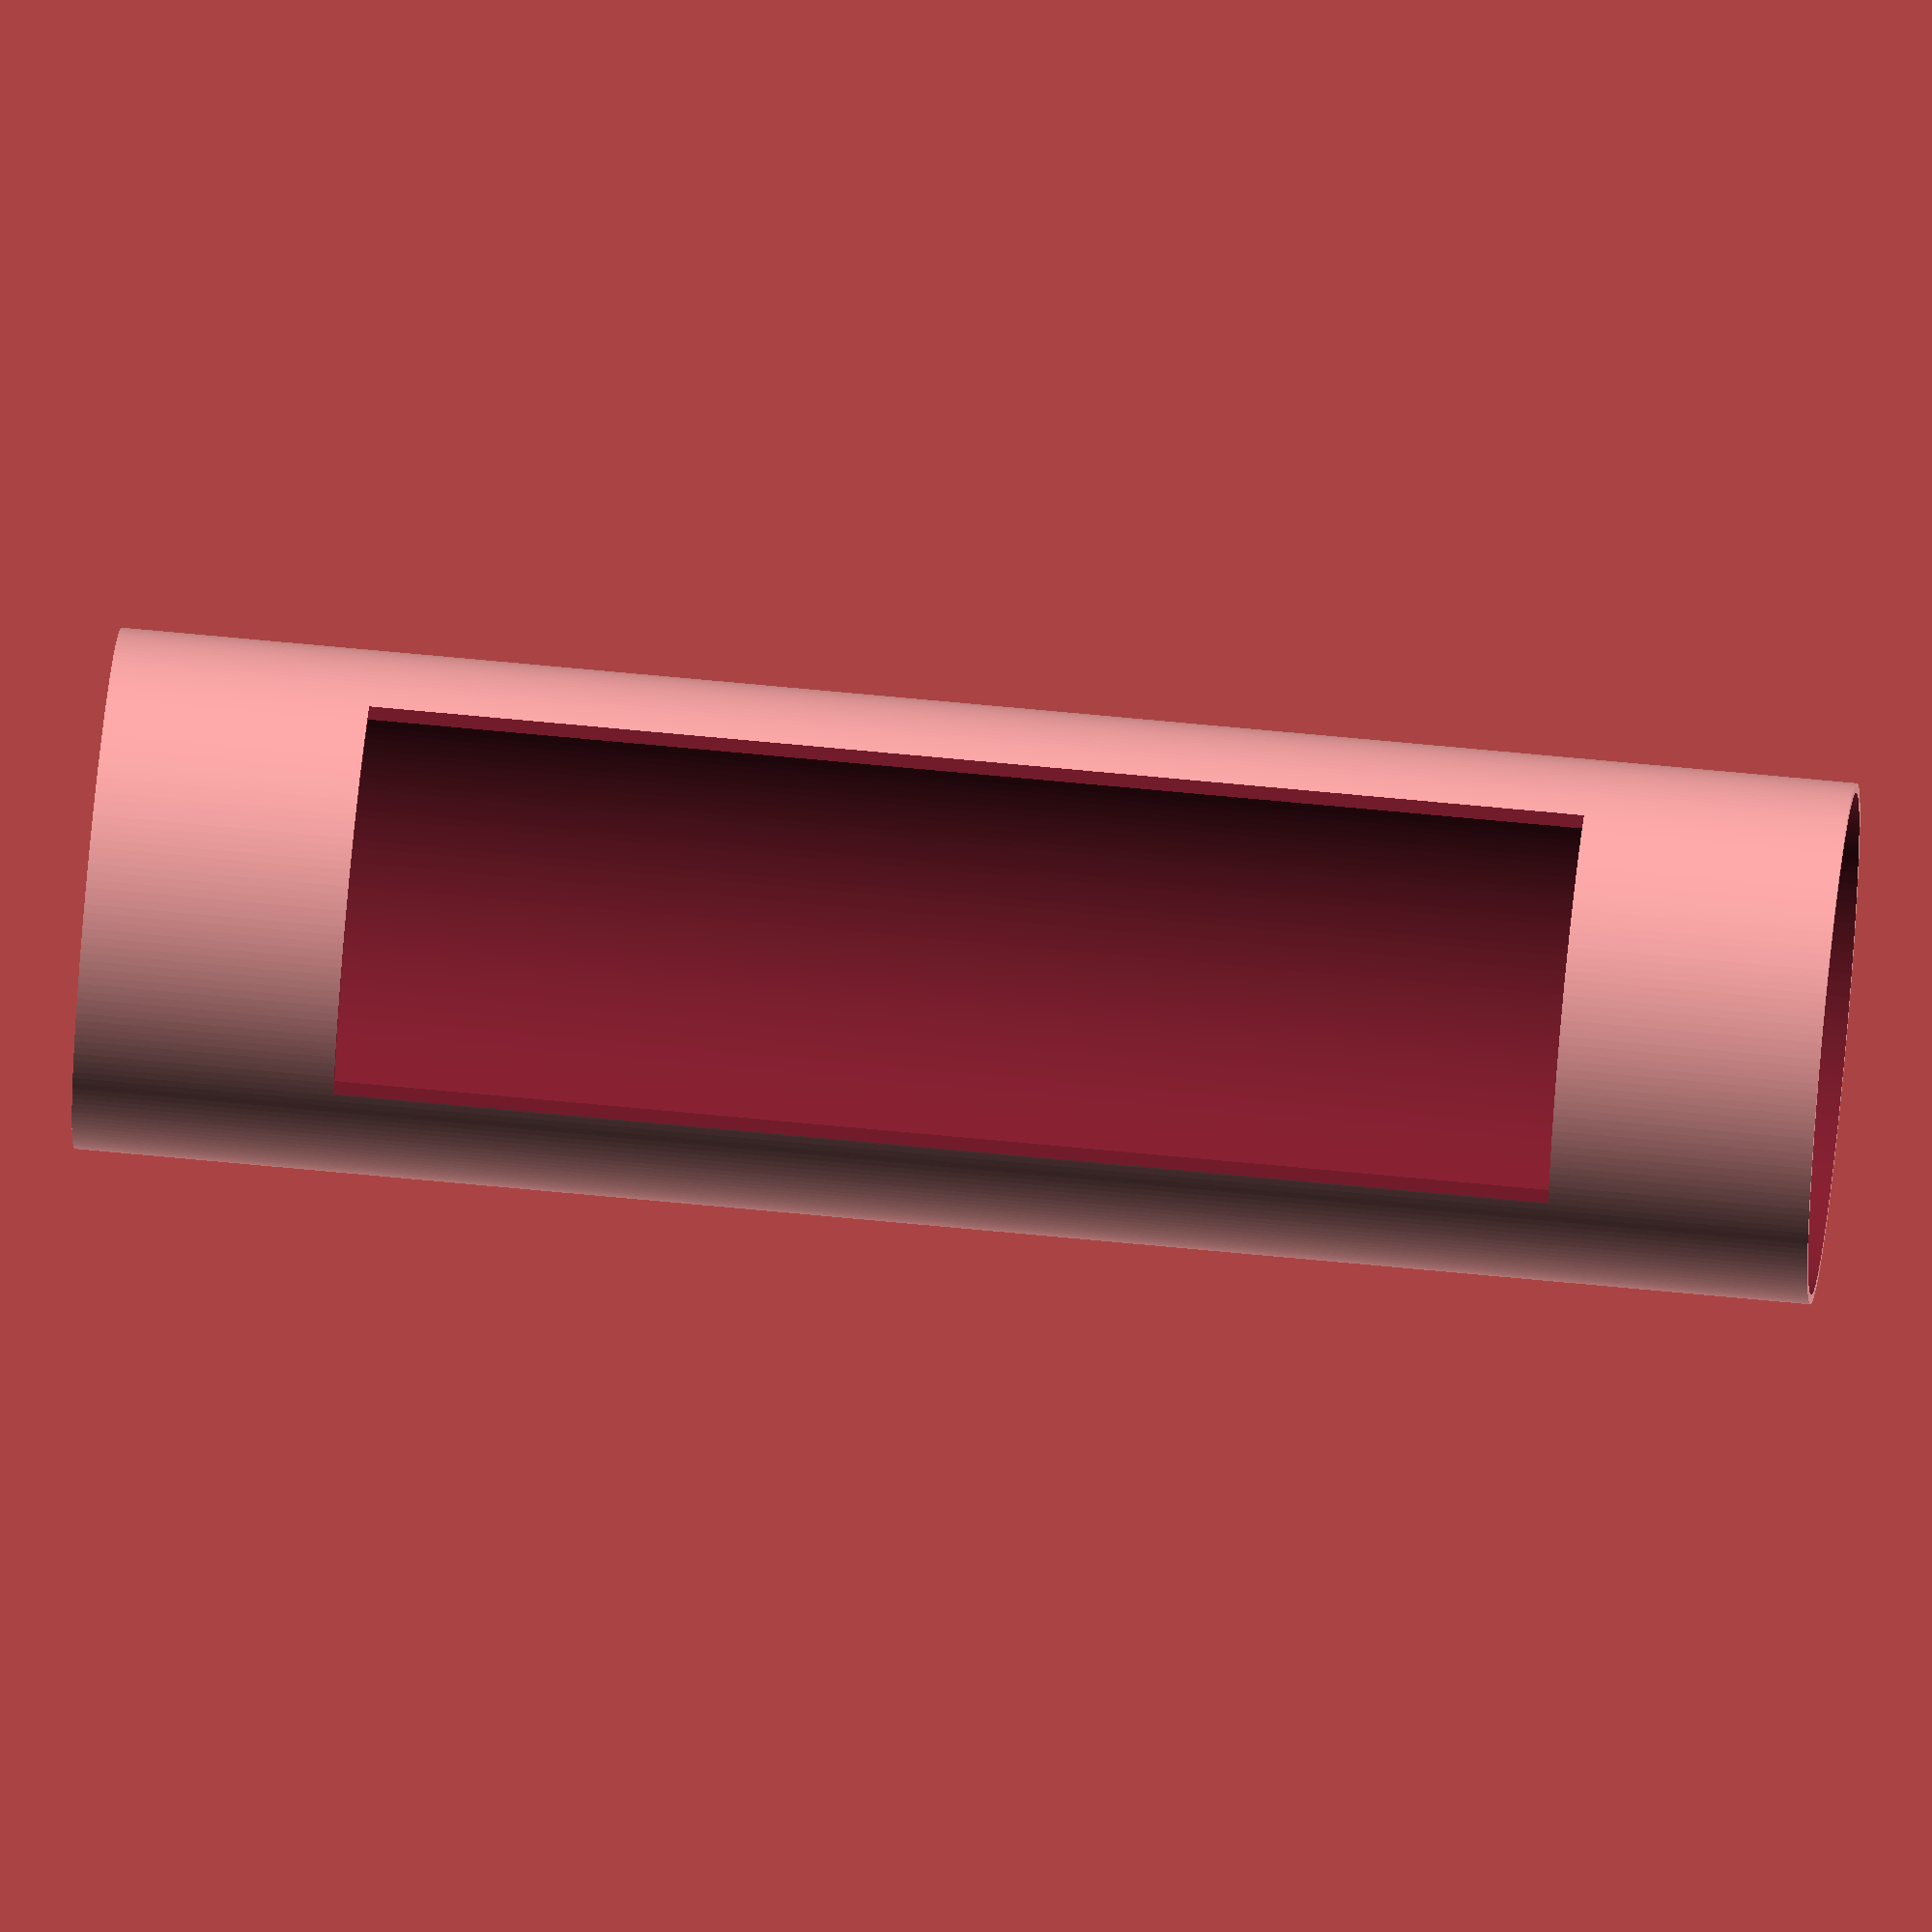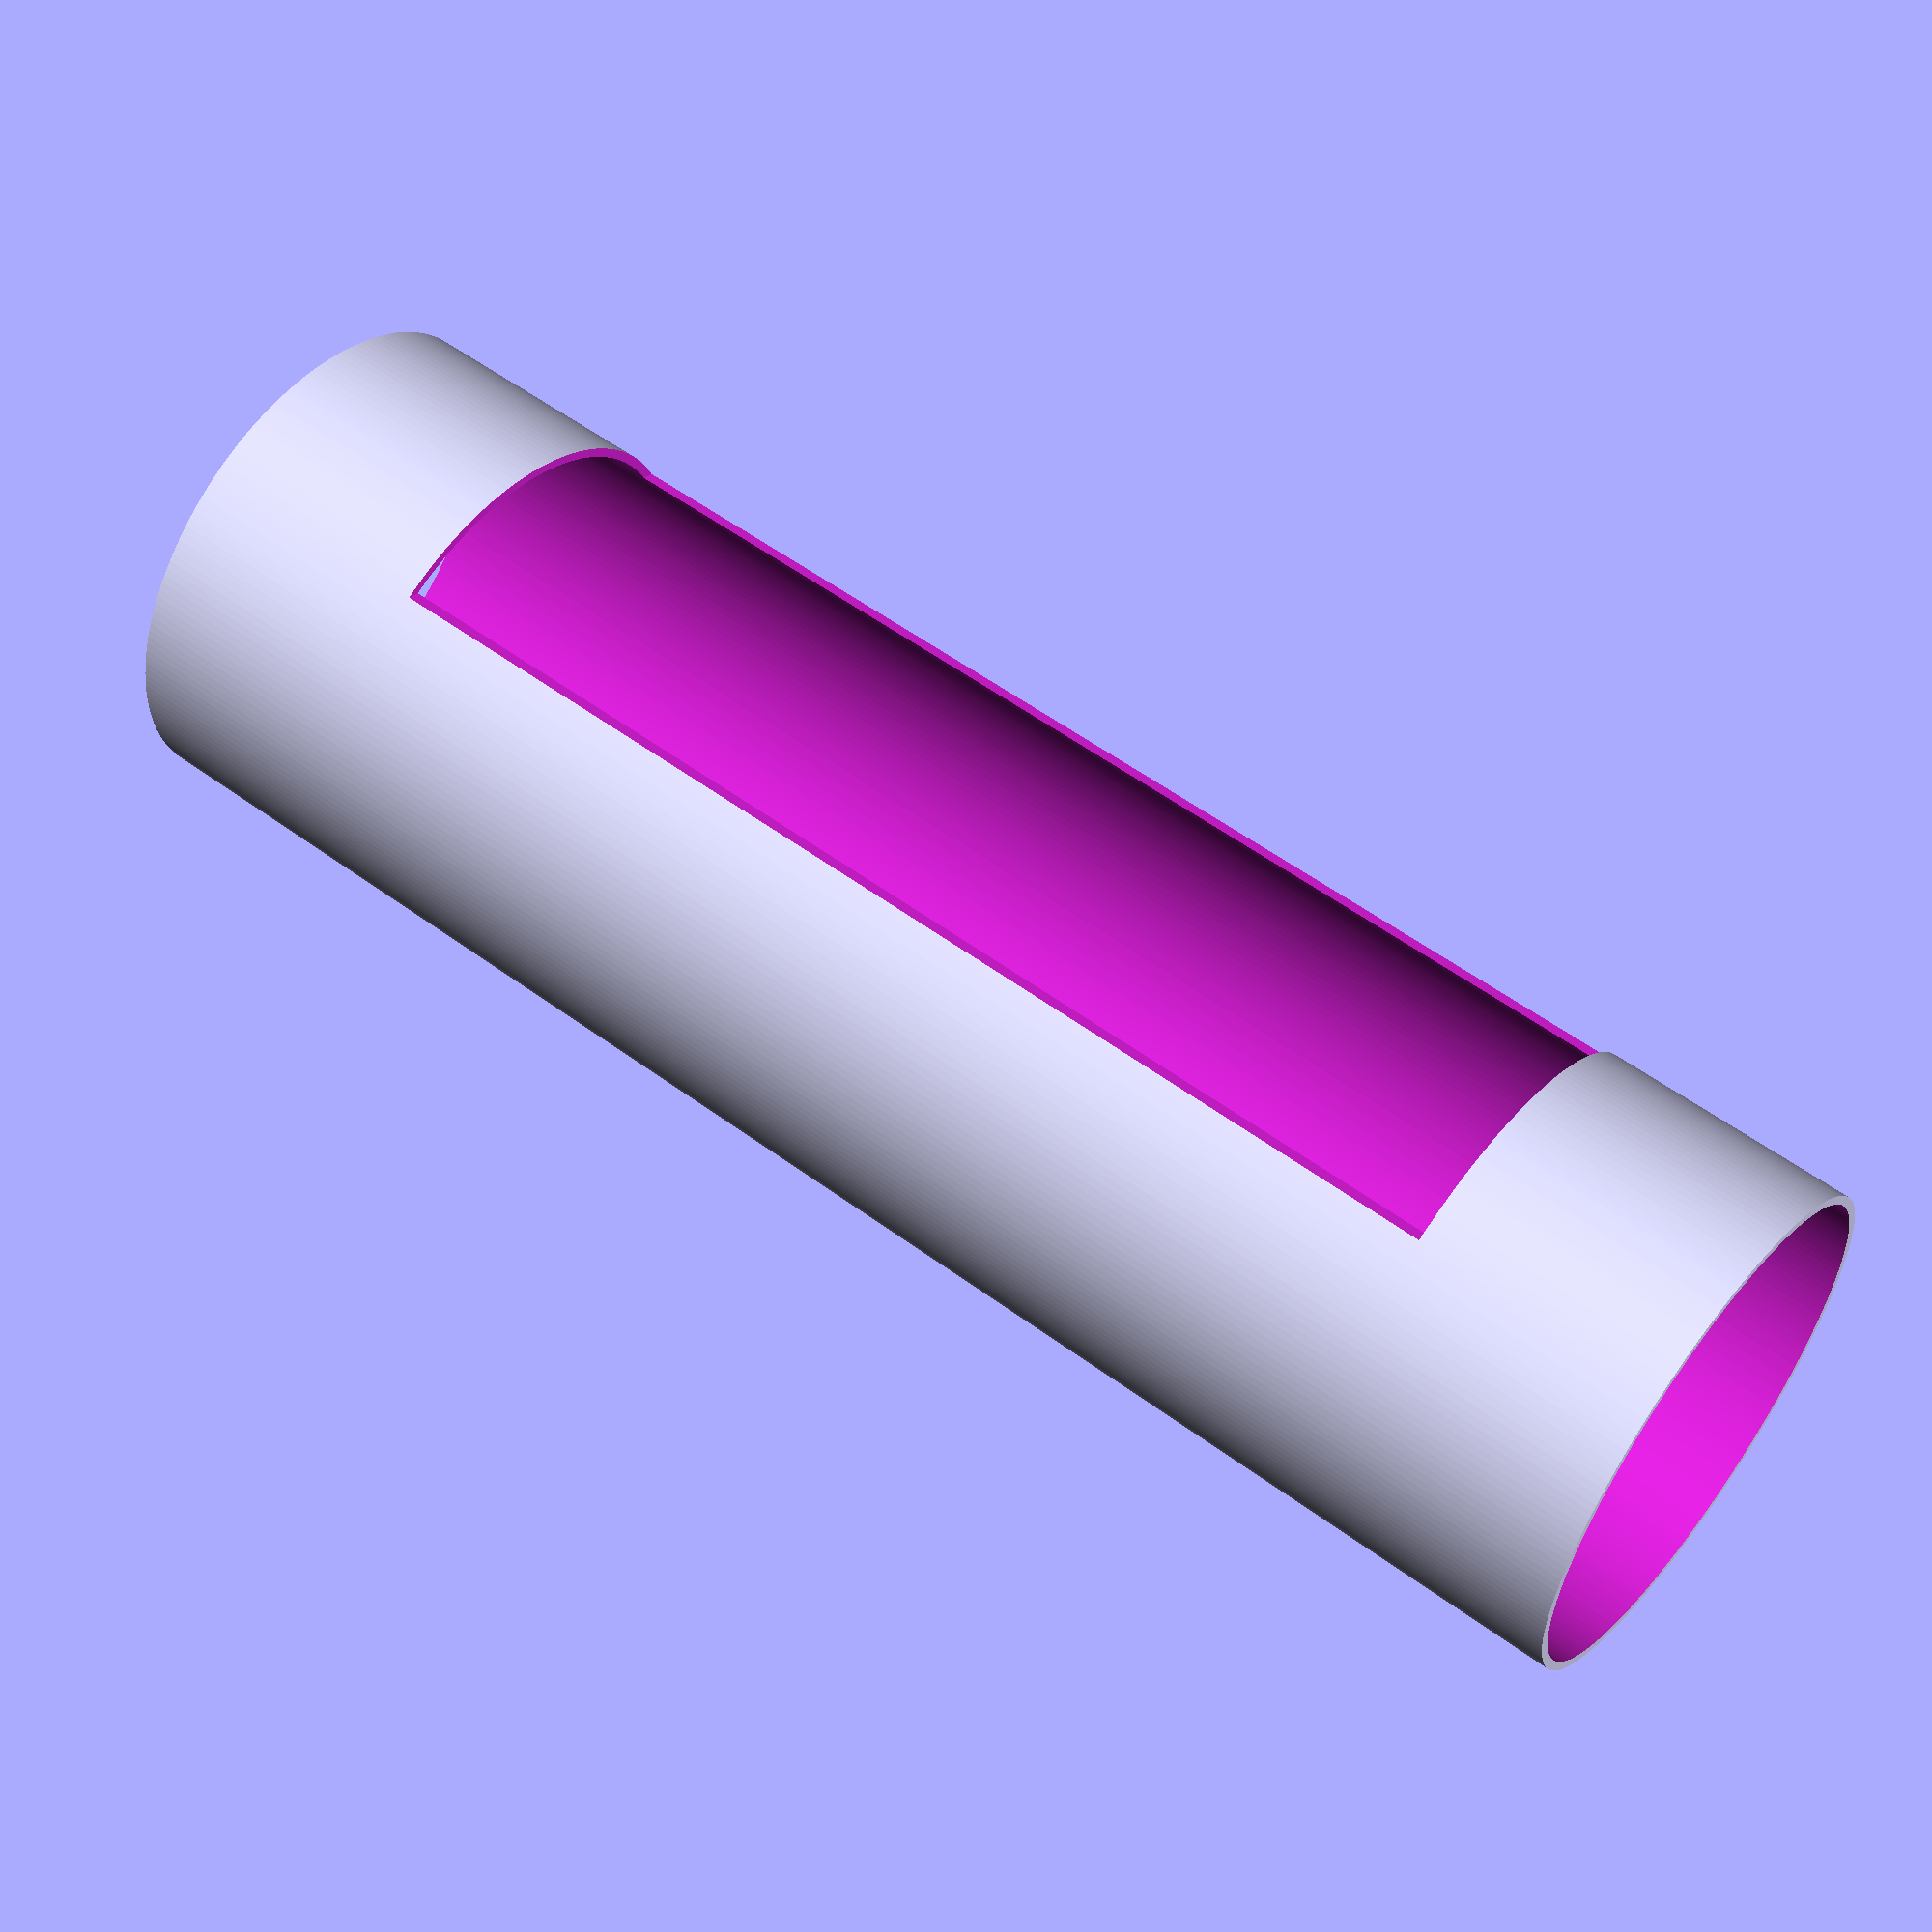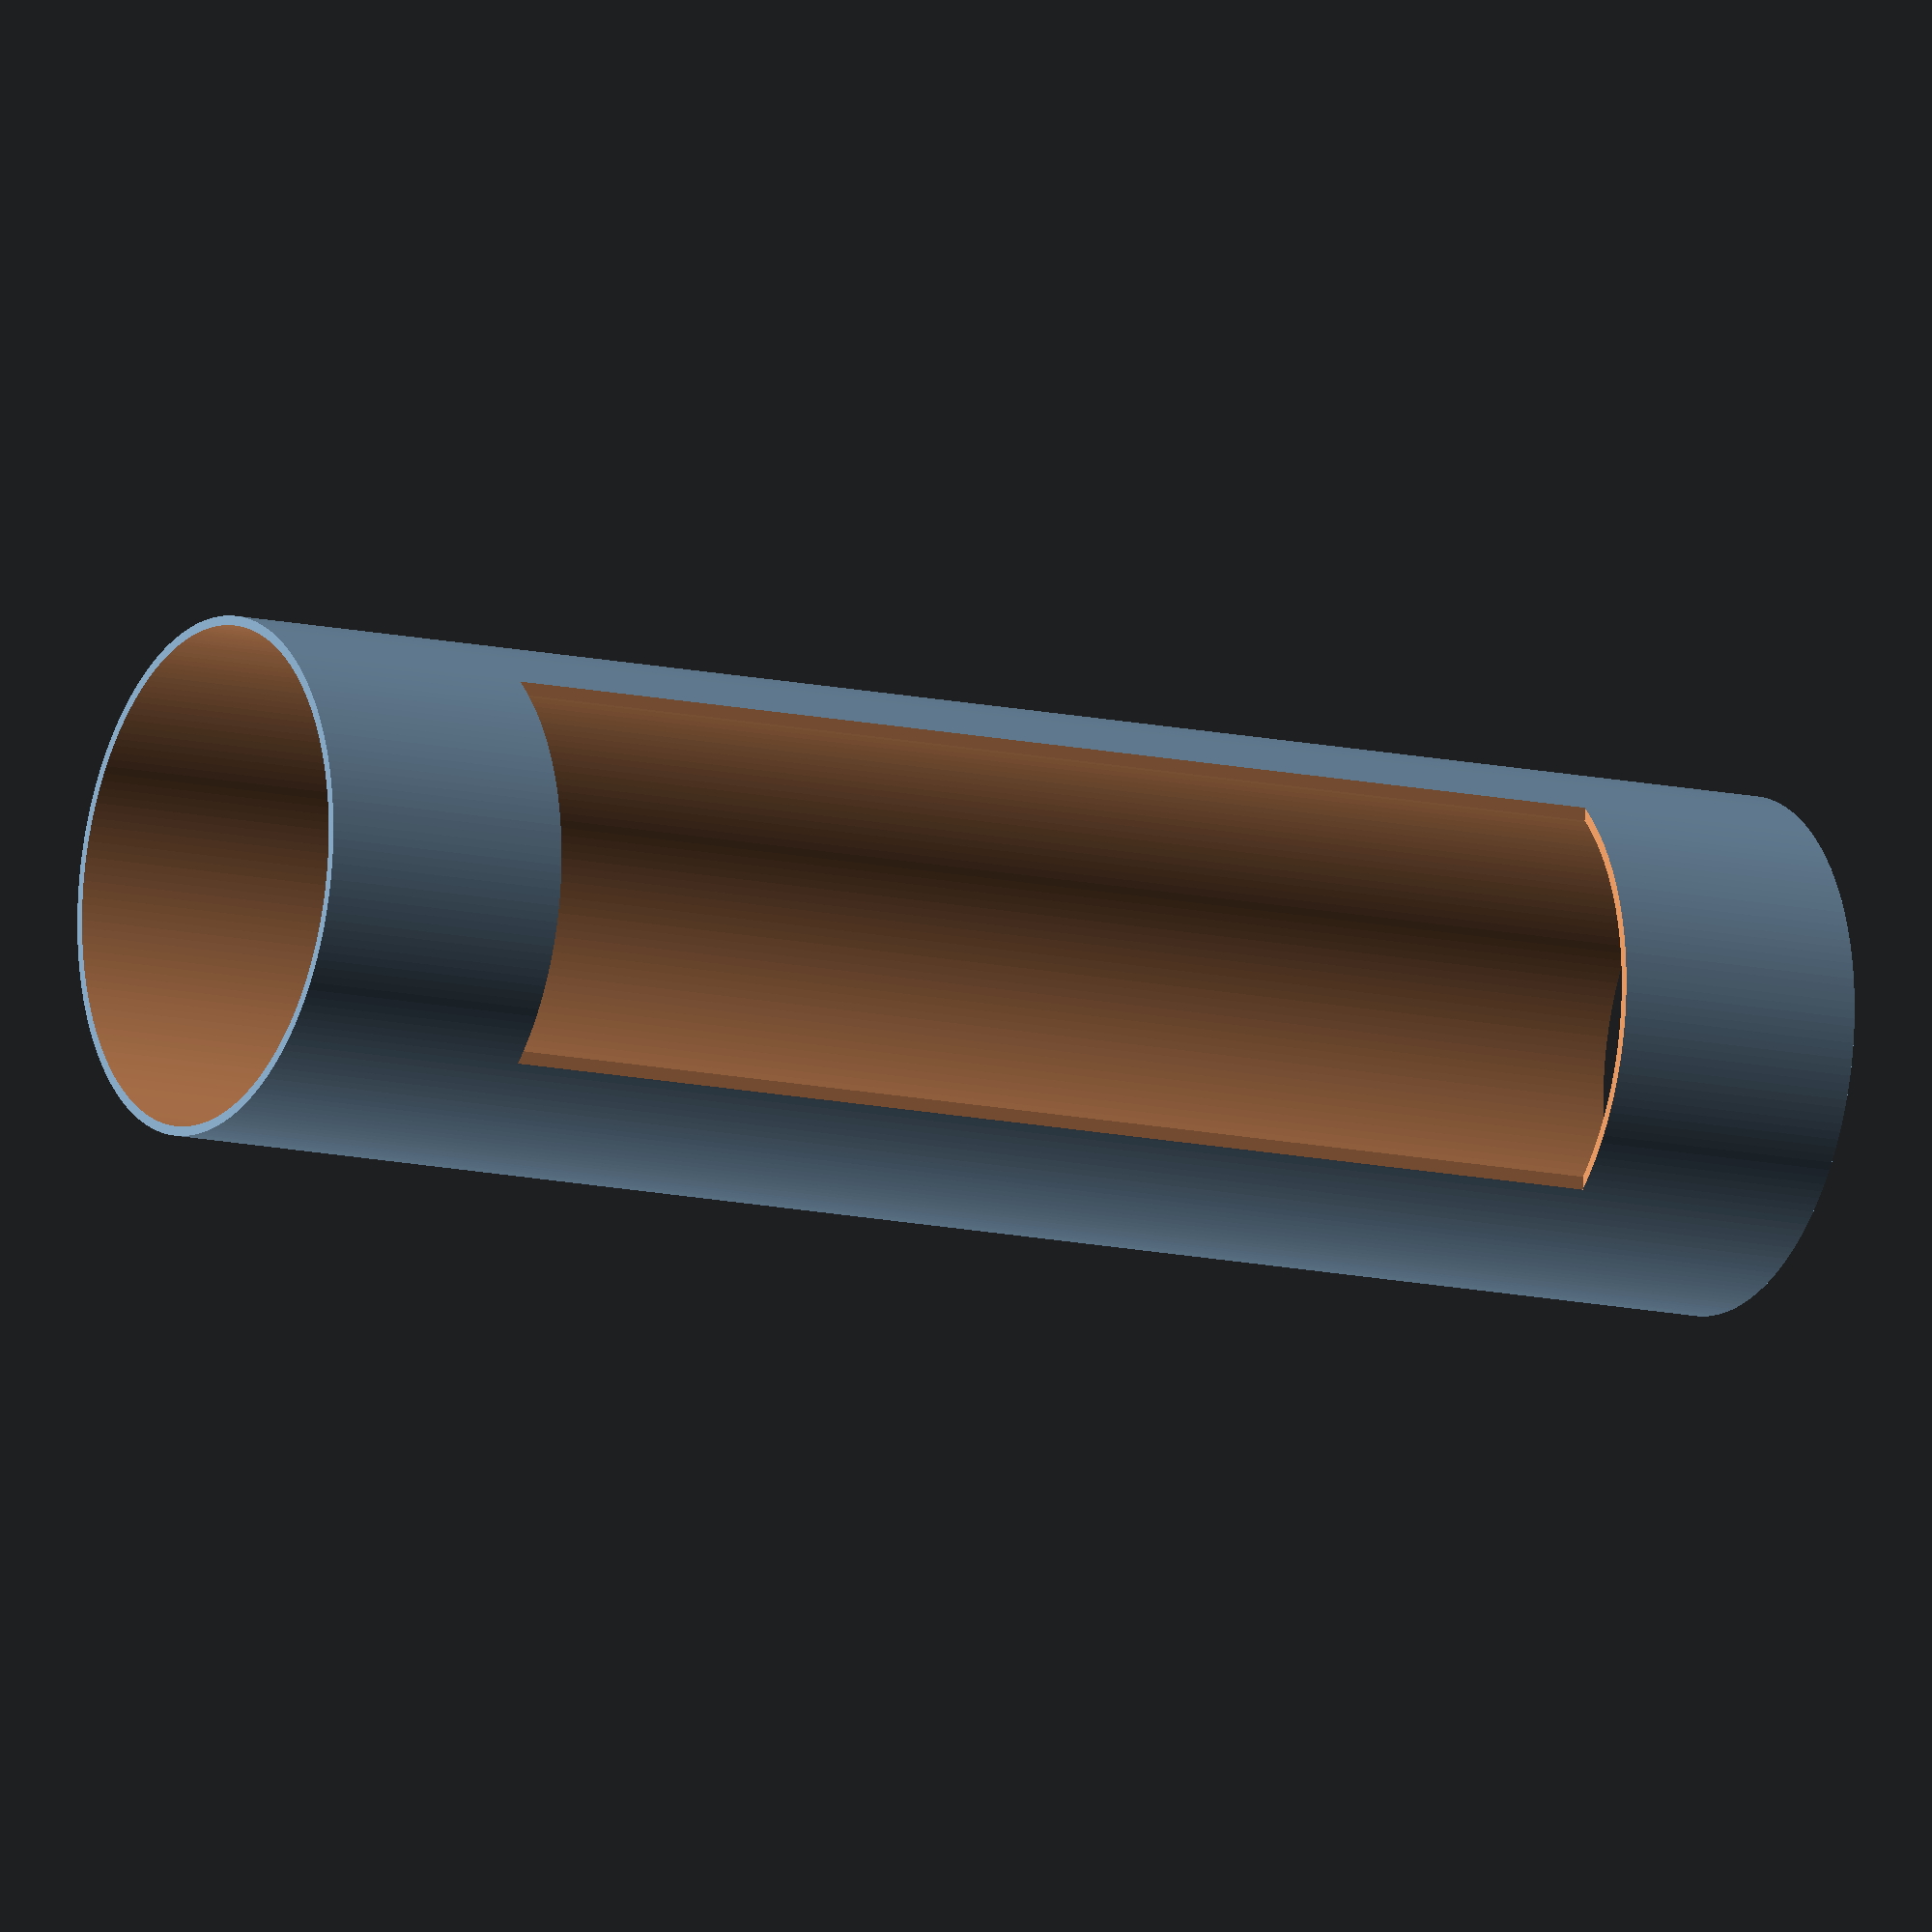
<openscad>
//Diameter of cylinder
diameter=30;
//Width of single wall layer
extrusionWidth=0.55;
//Height of cylinder
height=100;
//Height/thickness of bottom (0 for no bottom)
layerHeight=0;
//height of viewport
viewportheight=70;
//viewport width
viewportoffset=-10;
/* [hidden] */
rad=diameter/2;
$fn=200;

union() {
translate([0,0,-layerHeight]) cylinder(r=rad, h=layerHeight);
	difference () {
		cylinder(r=rad, h=height);
        union()
        {
            translate([0,0,-1])
            cylinder(r=rad-extrusionWidth, h=height+2);
            translate([-rad*2,-rad*2+viewportoffset,height/2-viewportheight/2])
            cube(size=[rad*6,rad*2,viewportheight]);
        }
	}
}
</openscad>
<views>
elev=298.0 azim=204.4 roll=95.8 proj=o view=solid
elev=125.0 azim=21.7 roll=232.1 proj=p view=wireframe
elev=12.2 azim=89.4 roll=240.7 proj=o view=wireframe
</views>
